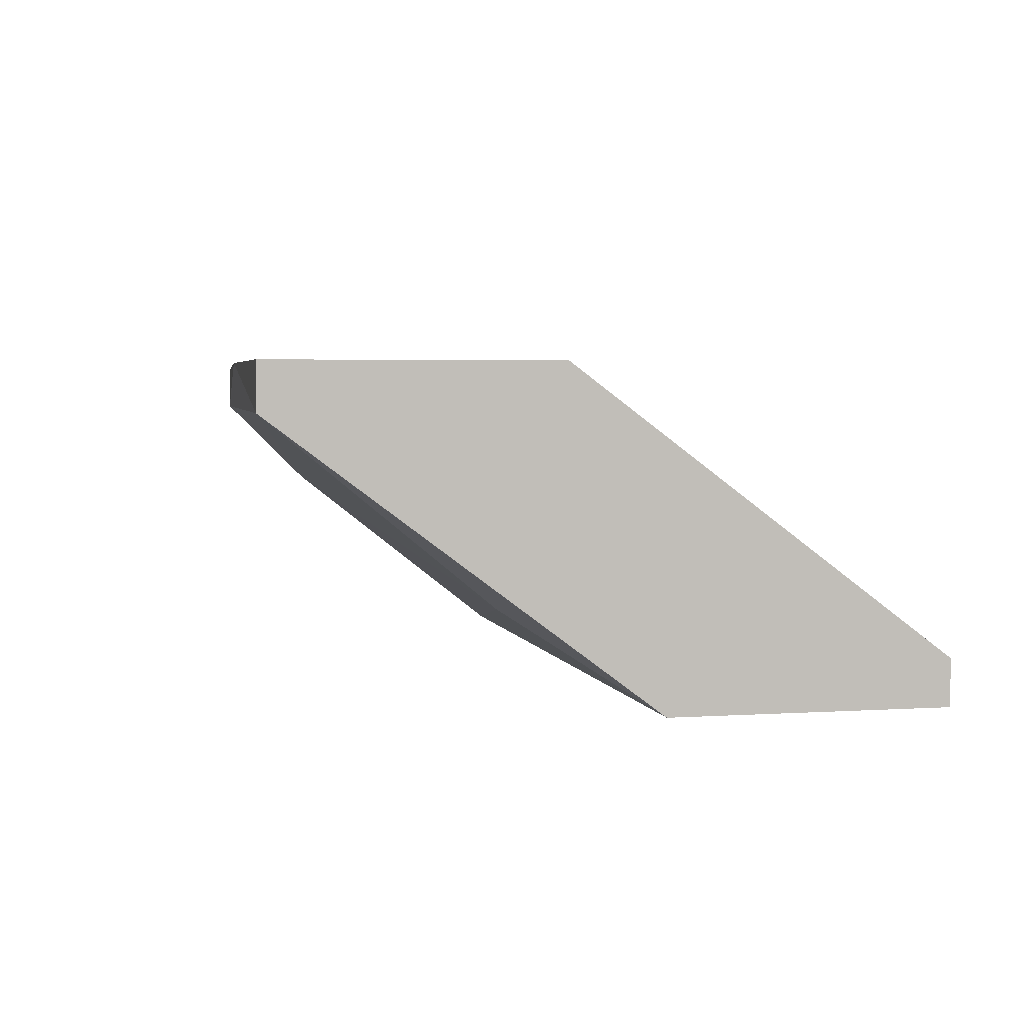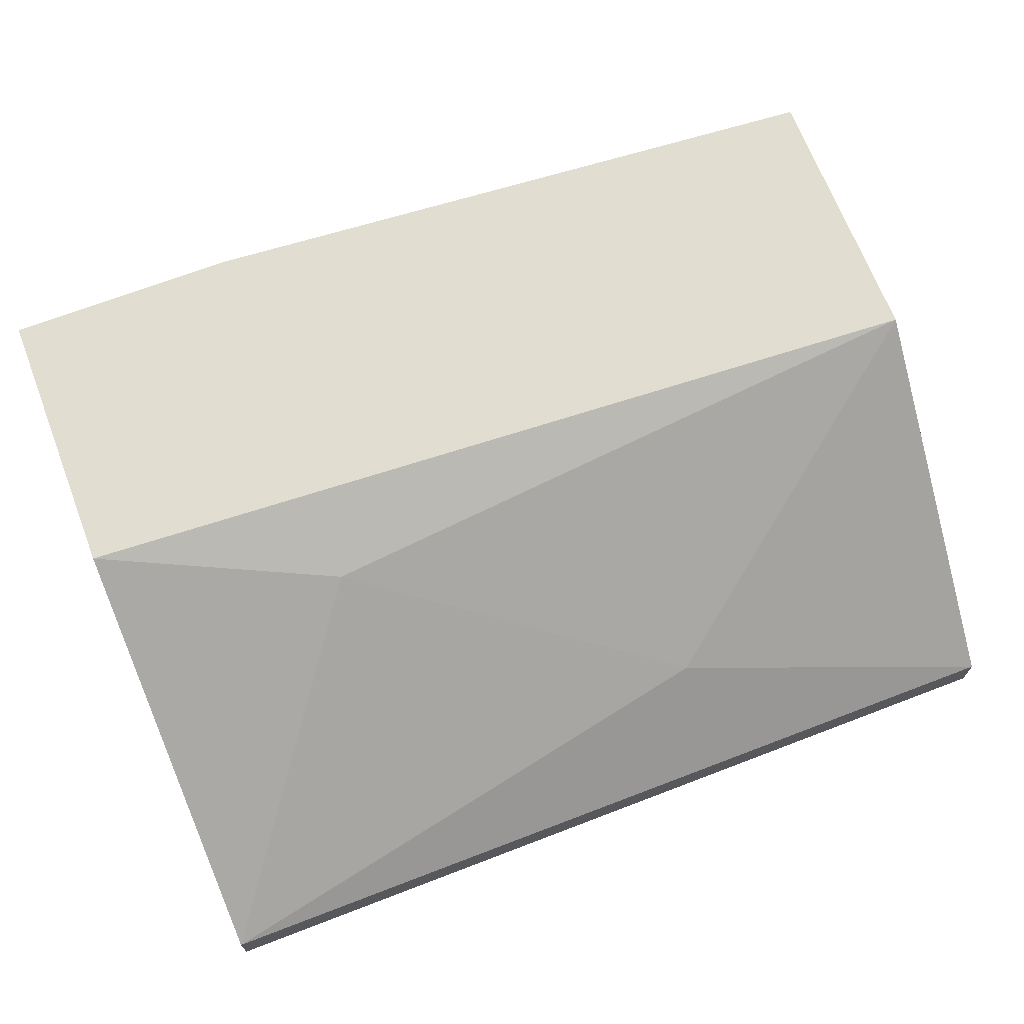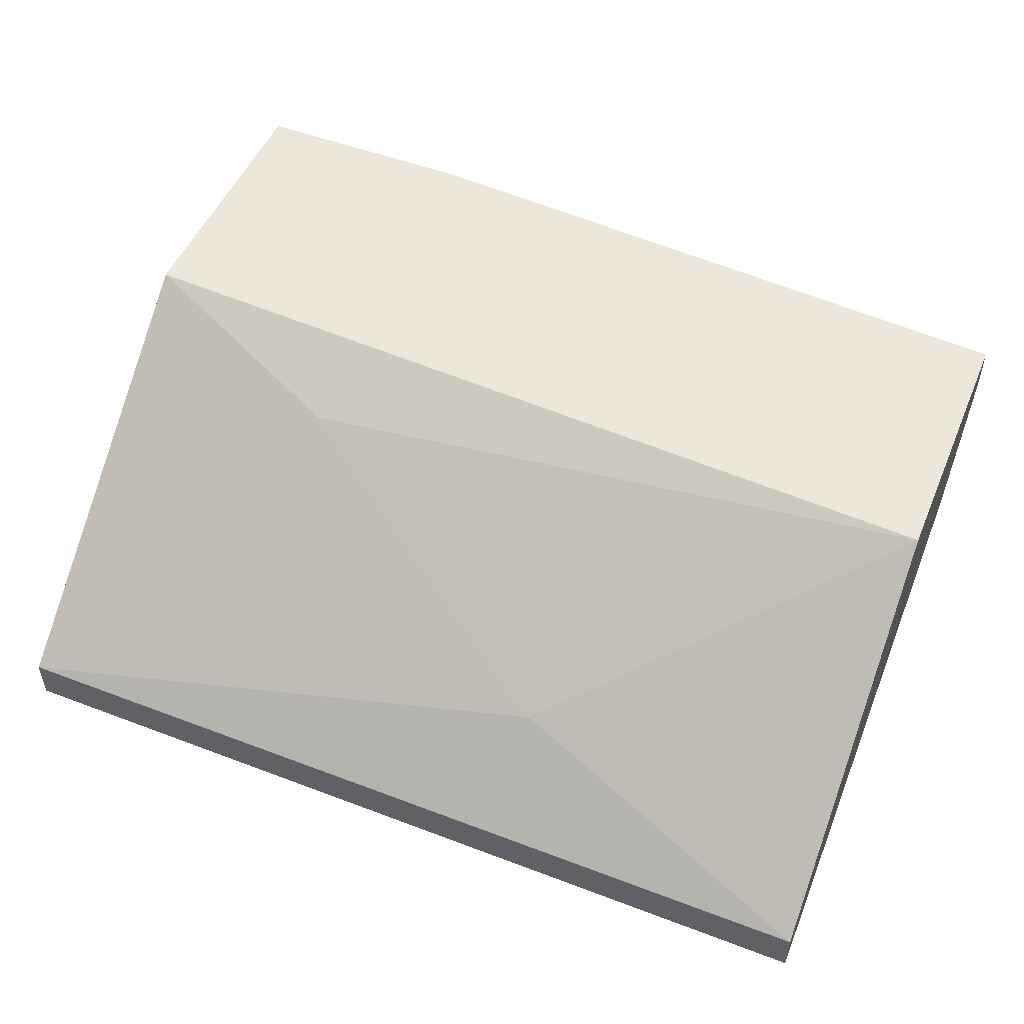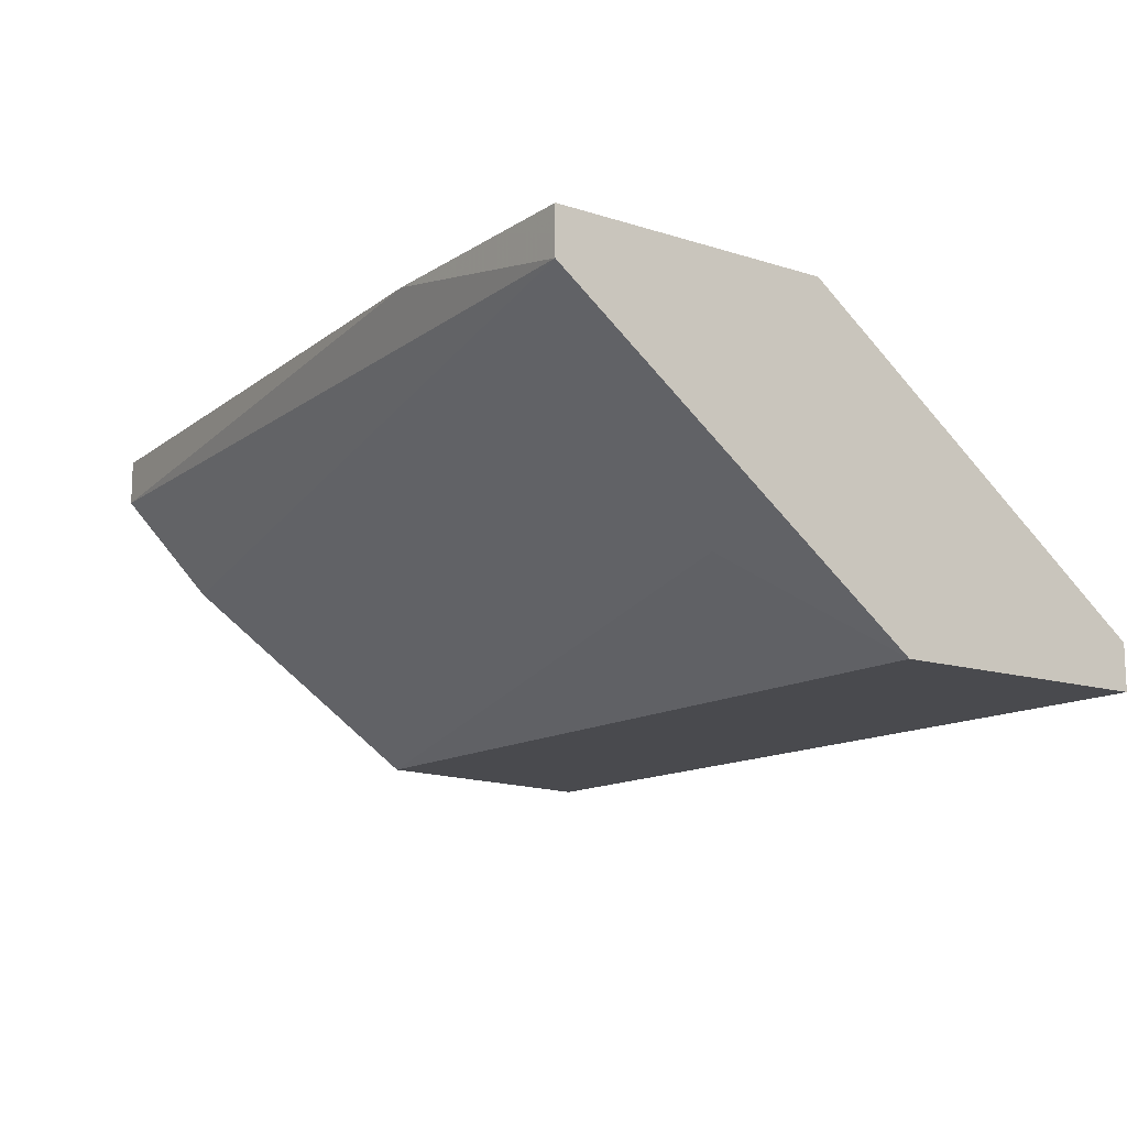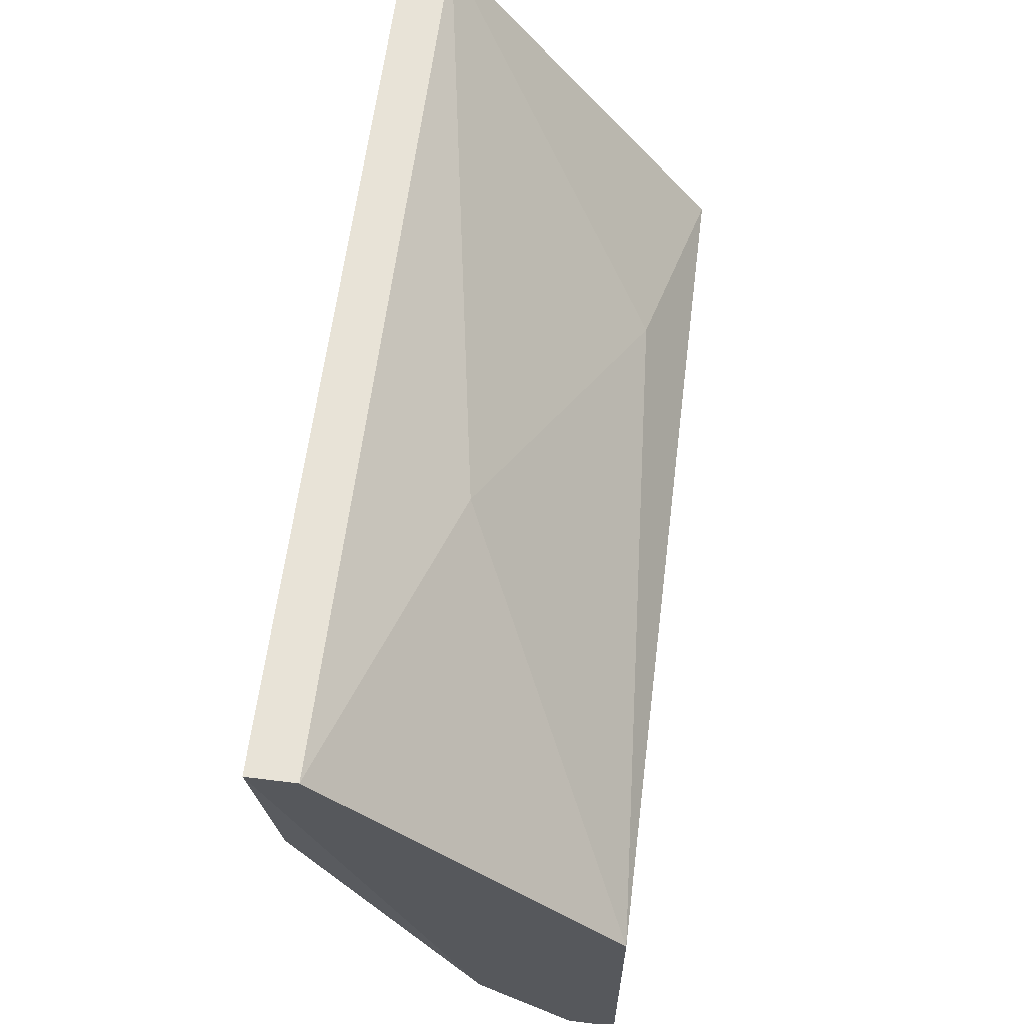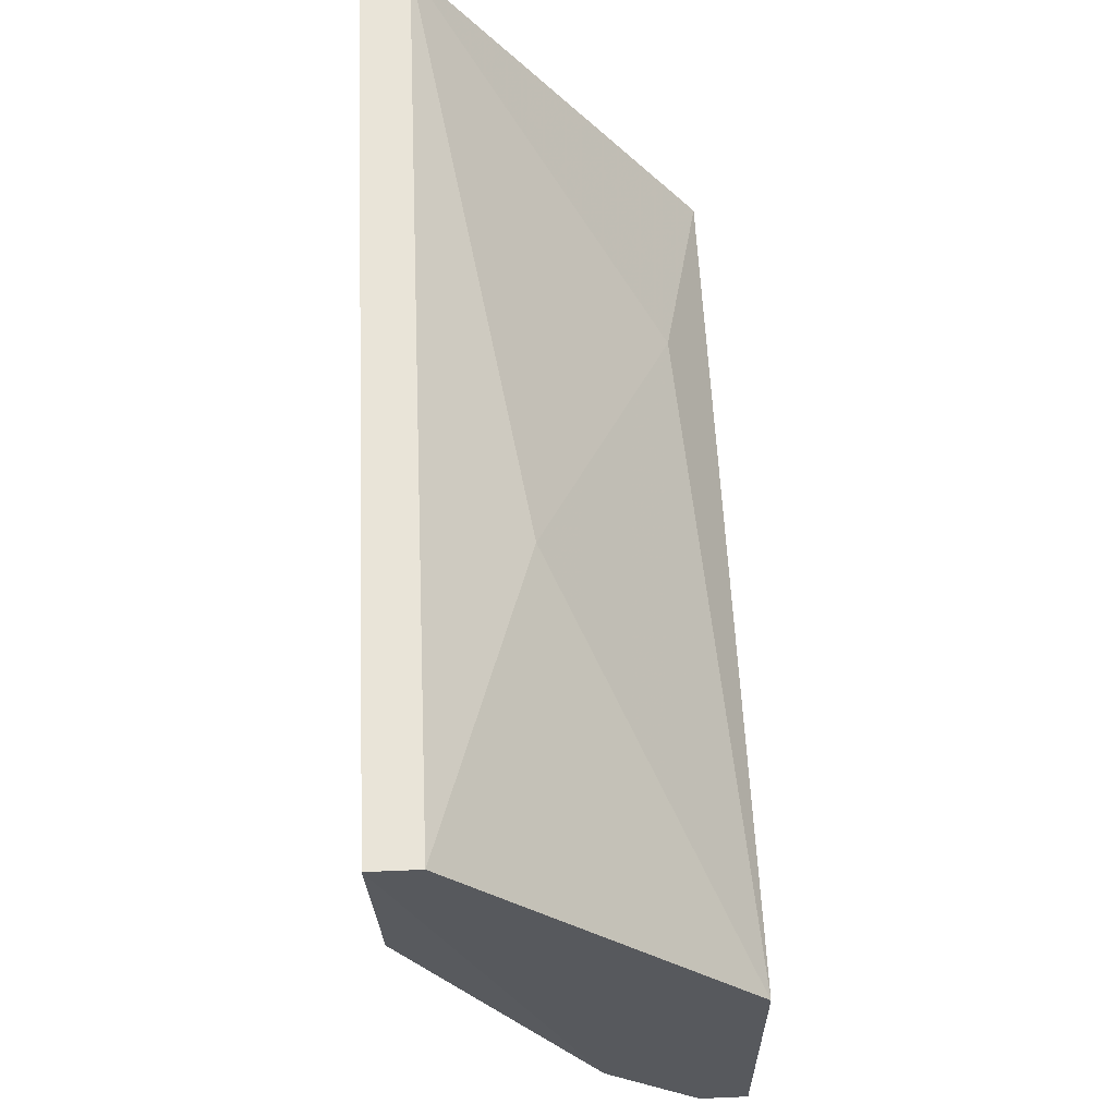
<metadata>
{"format":"obj","ext":"obj","renderer":"f3d","projection":"perspective","resolution":1024,"background":"white","views":[{"elev":3.5,"azim":77.4,"up":"+Z"},{"elev":68.6,"azim":159.0,"up":"+Z"},{"elev":50.7,"azim":-157.4,"up":"+Z"},{"elev":-13.4,"azim":54.3,"up":"+Z"},{"elev":61.6,"azim":-82.8,"up":"+Y"},{"elev":60.4,"azim":-92.5,"up":"+Y"}]}
</metadata>
<code>
v 0.008704 -0.000463 0.02198
v 0.008704 0.01238 0.02037
v -0.01378 0.02202 0.01234
v -0.01378 0.02202 0.01073
v -0.01378 0.001143 0.02037
v -0.01378 0.001143 0.02198
v -0.01378 0.01078 0.02198
v -0.01378 0.004357 0.01716
v -0.002536 0.01881 0.01555
v 0.01352 0.007568 0.01395
v 0.01674 -0.000463 0.02037
v 0.01674 -0.000463 0.02198
v 0.01674 0.02202 0.01234
v 0.01674 0.02202 0.01073
v 0.01674 0.01238 0.01073
v 0.01674 0.009177 0.02198
v -0.01217 0.01238 0.01073
f 16 1 12
f 14 13 11
f 13 14 3
f 5 7 3
f 11 13 16
f 14 11 15
f 17 14 15
f 5 11 1
f 16 7 1
f 14 17 4
f 5 3 4
f 3 14 4
f 7 5 6
f 5 1 6
f 1 7 6
f 11 5 8
f 4 17 8
f 5 4 8
f 16 13 2
f 7 16 2
f 13 3 9
f 3 7 9
f 2 13 9
f 7 2 9
f 15 11 10
f 17 15 10
f 11 8 10
f 8 17 10
f 11 16 12
f 1 11 12

</code>
